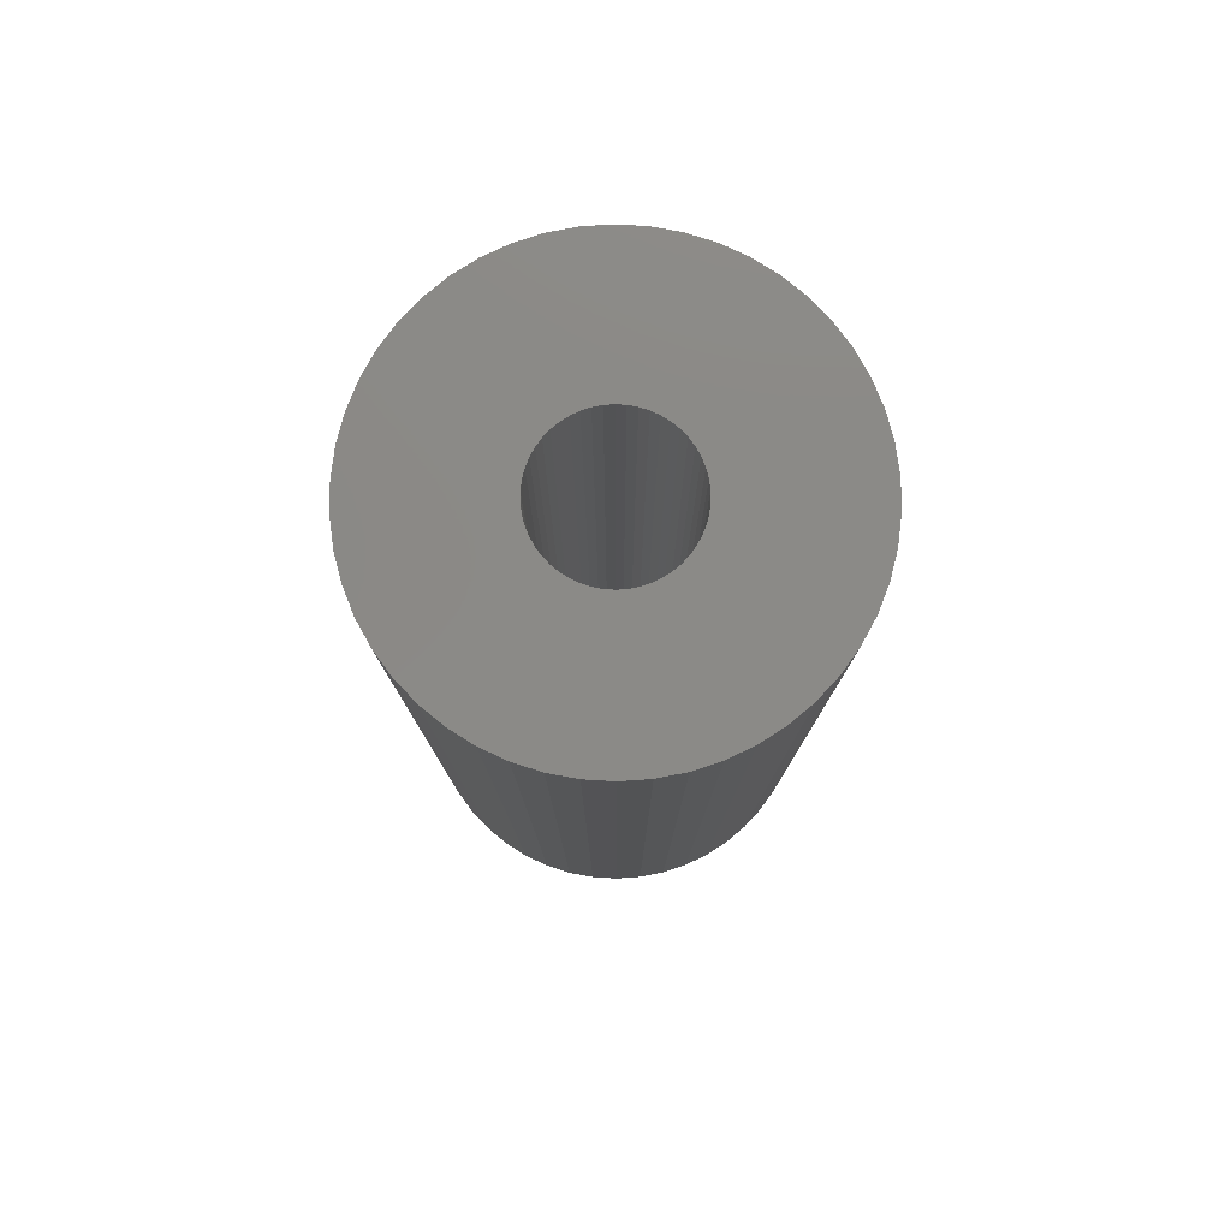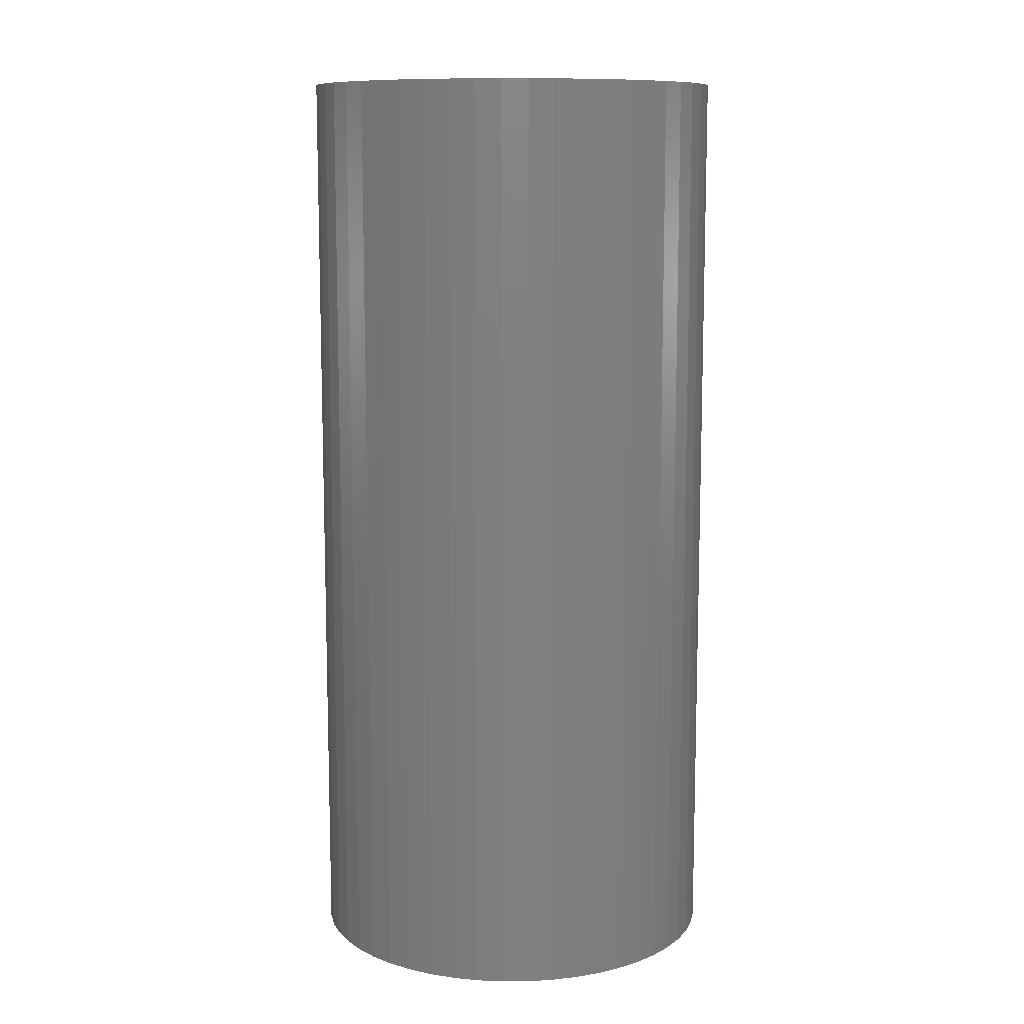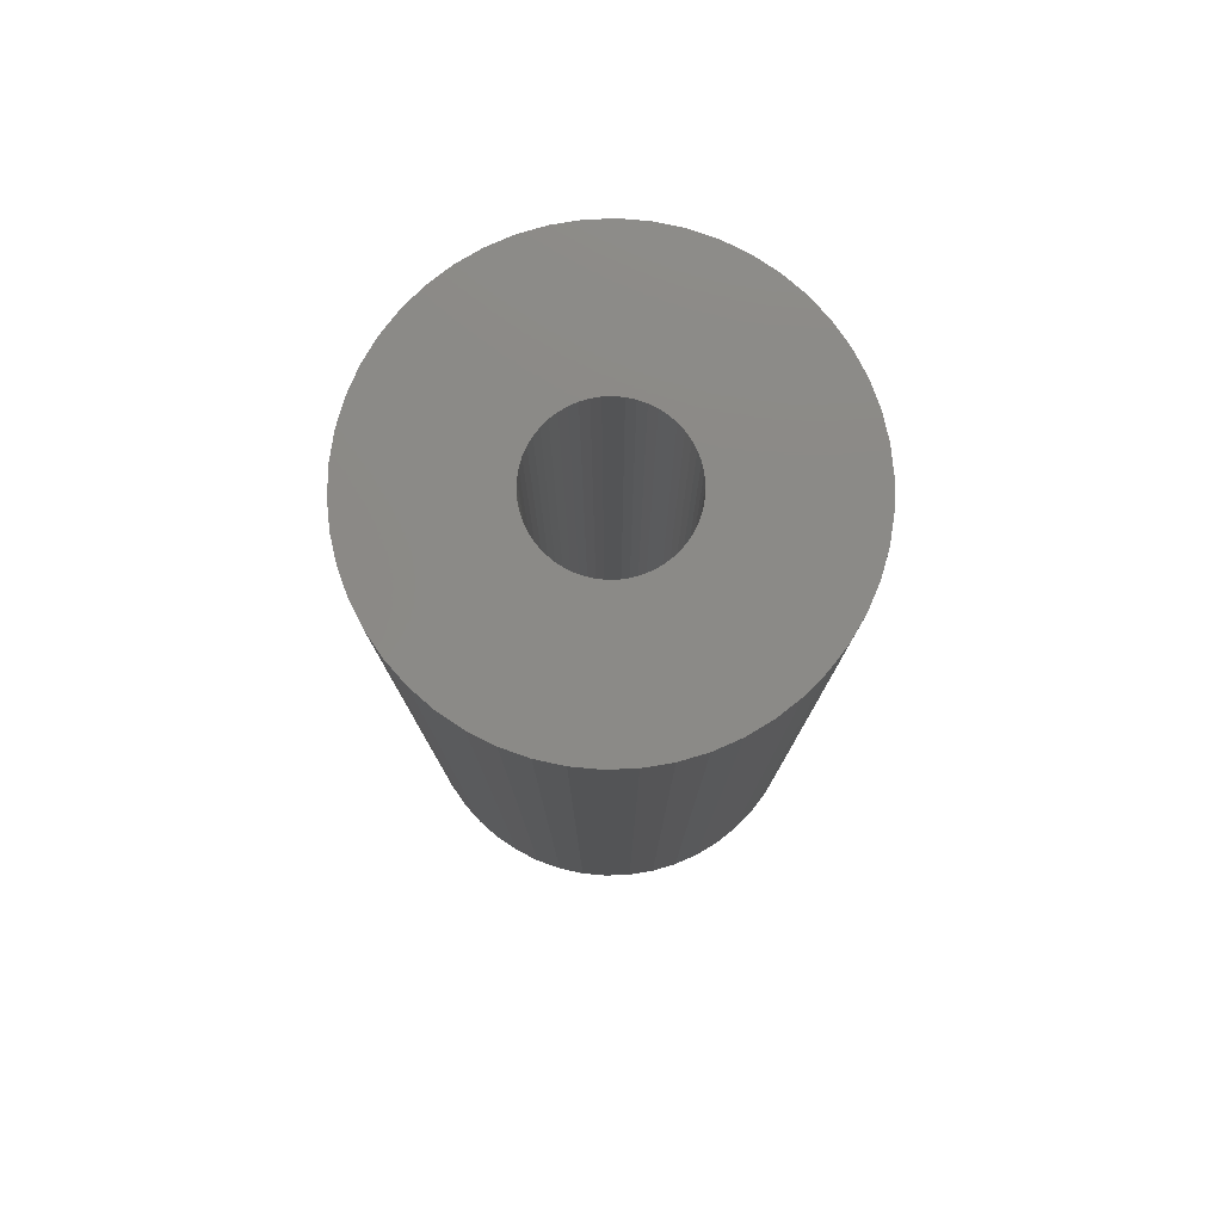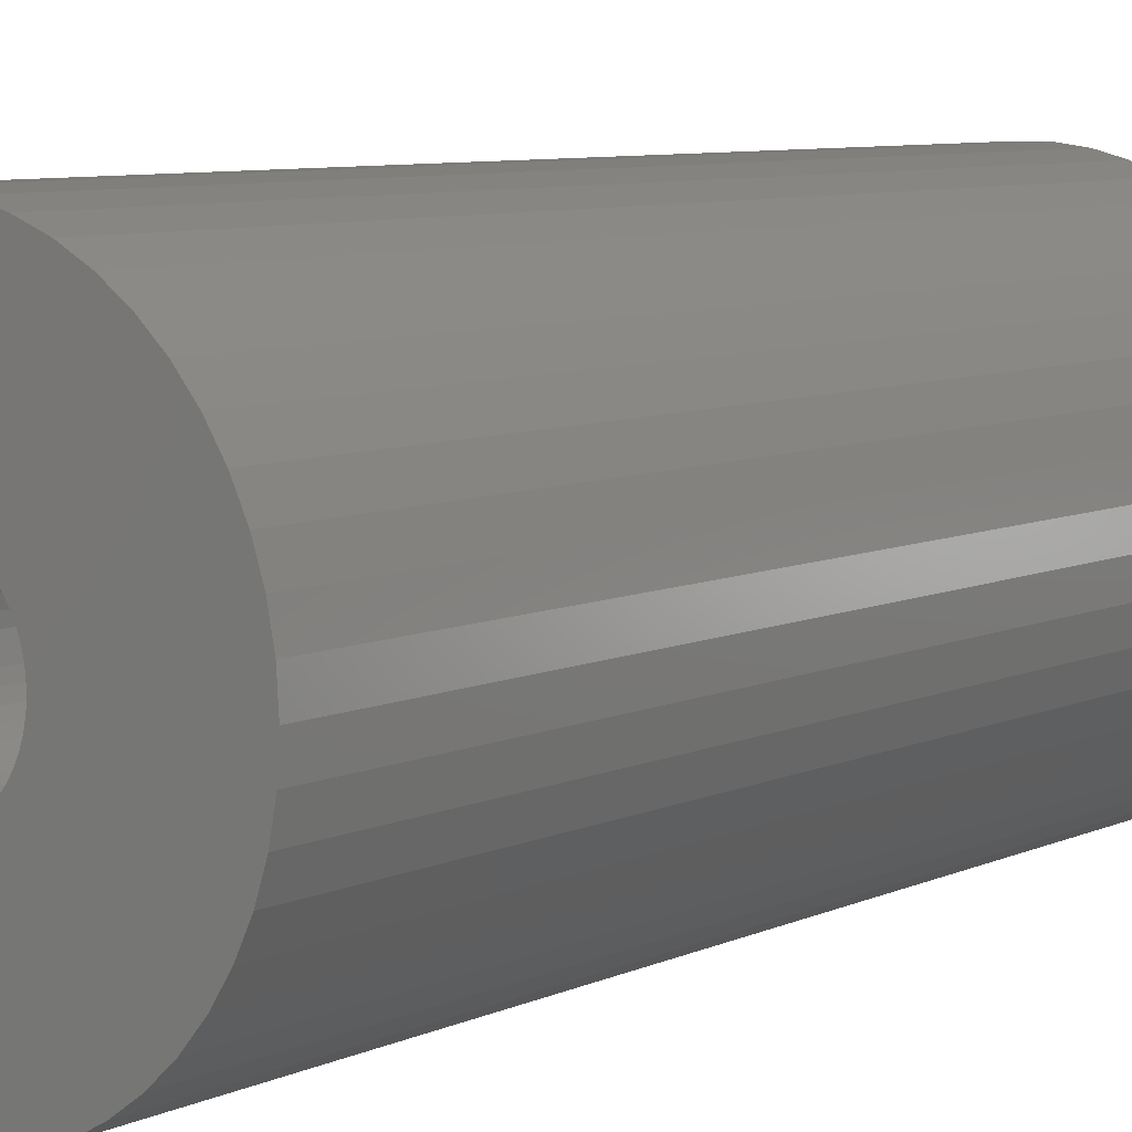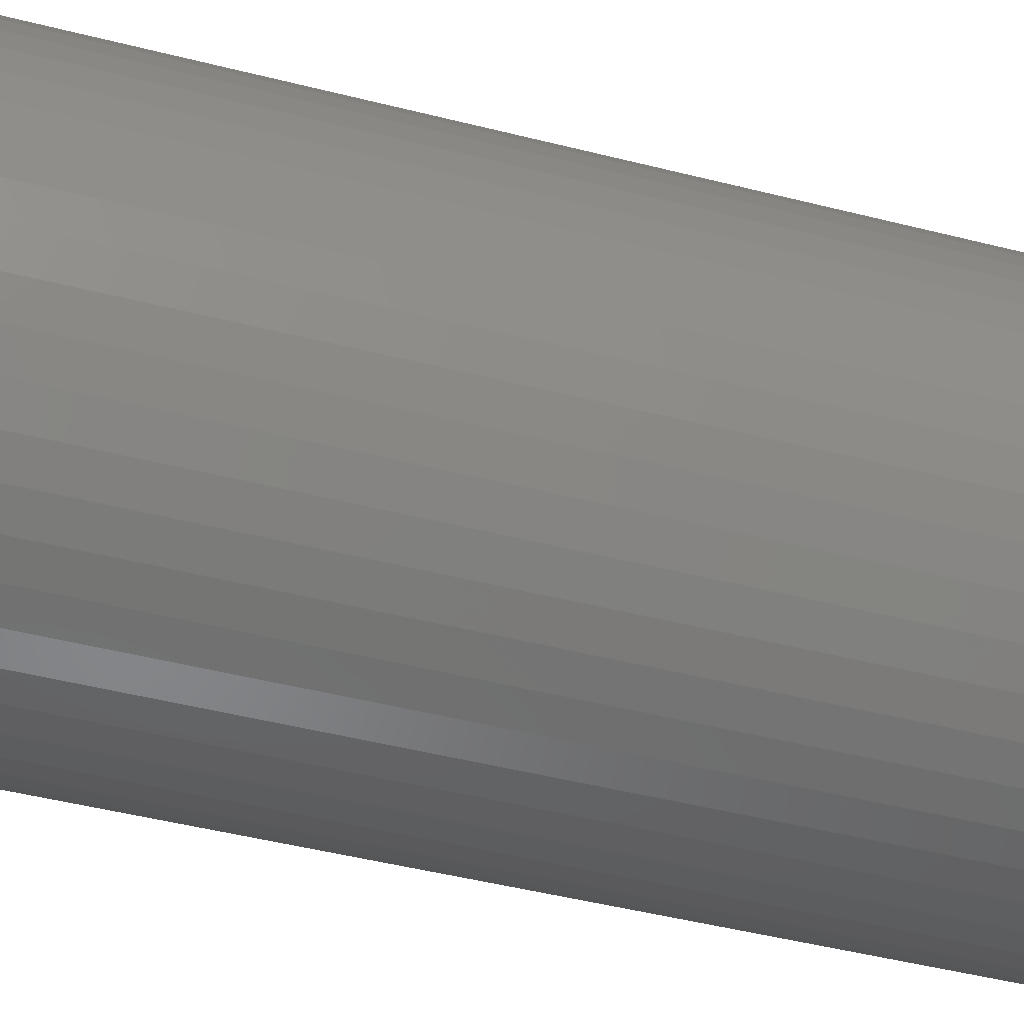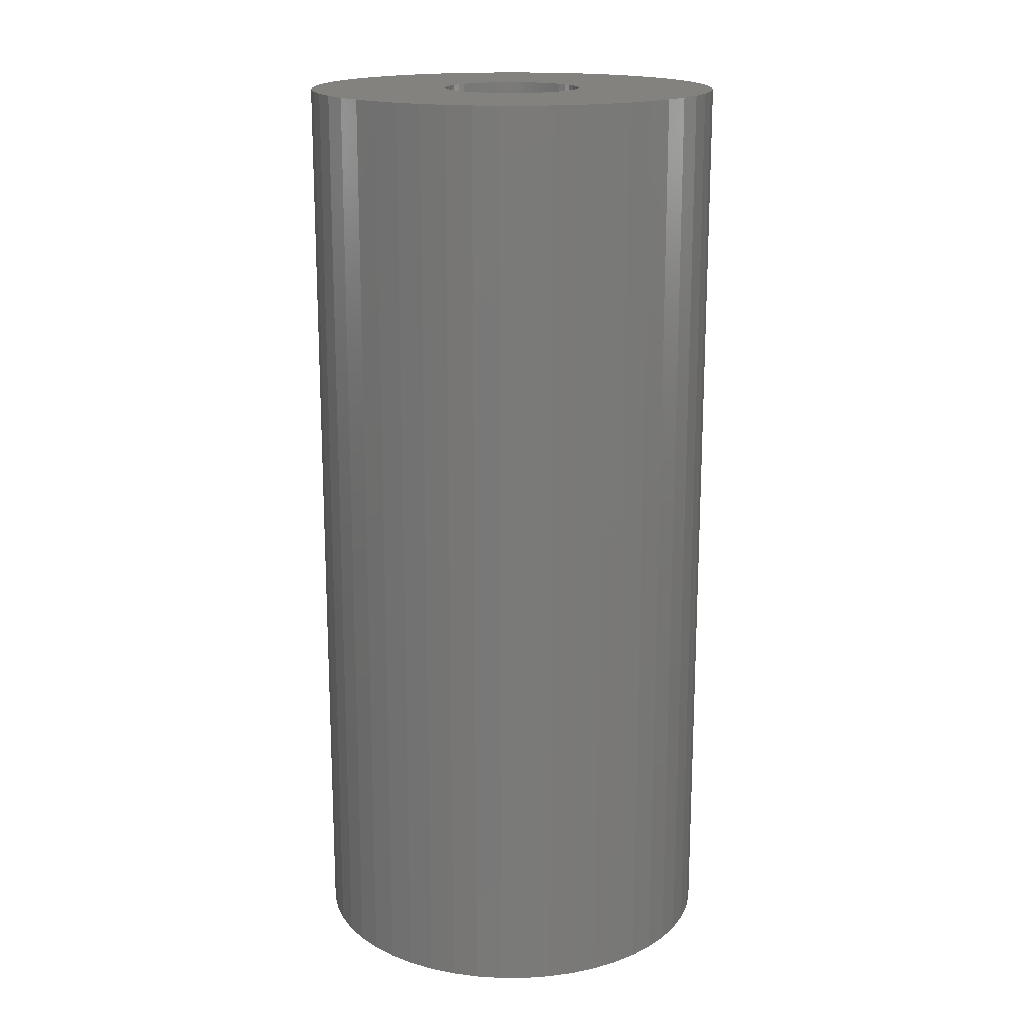
<metadata>
{"format":"stl","ext":"stl","renderer":"f3d","projection":"perspective","resolution":1024,"background":"white","views":[{"elev":79.2,"azim":96.9,"up":"+Z"},{"elev":10.5,"azim":-94.4,"up":"+Z"},{"elev":78.7,"azim":-153.3,"up":"+Z"},{"elev":7.3,"azim":-142.9,"up":"+Y"},{"elev":-45.8,"azim":73.6,"up":"+Y"},{"elev":17.2,"azim":-14.7,"up":"+Z"}]}
</metadata>
<code>
# stl→obj: 200 verts, 400 faces
v 18 0 40
v 17.86 2.256 -40
v 17.86 2.256 40
v 18 0 -40
v -18 0 -40
v -17.86 2.256 40
v -17.86 2.256 -40
v -18 0 40
v 1.13 17.96 -40
v -1.13 17.96 40
v 1.13 17.96 40
v -1.13 17.96 -40
v -1.13 -17.96 -40
v 1.13 -17.96 40
v -1.13 -17.96 40
v 1.13 -17.96 -40
v 13.12 12.32 -40
v 11.47 13.87 40
v 13.12 12.32 40
v 11.47 13.87 -40
v -11.47 13.87 -40
v -13.12 12.32 40
v -11.47 13.87 40
v -13.12 12.32 -40
v -5.562 17.12 -40
v -7.664 16.29 40
v -5.562 17.12 40
v -7.664 16.29 -40
v 16.74 6.626 40
v 15.77 8.672 -40
v 15.77 8.672 40
v 16.74 6.626 -40
v 17.43 4.476 -40
v 17.43 4.476 40
v 14.56 10.58 -40
v 14.56 10.58 40
v 7.664 16.29 -40
v 5.562 17.12 40
v 7.664 16.29 40
v 5.562 17.12 -40
v 3.373 17.68 40
v 3.373 17.68 -40
v 9.645 15.2 -40
v 9.645 15.2 40
v -16.74 6.626 -40
v -15.77 8.672 40
v -15.77 8.672 -40
v -16.74 6.626 40
v -14.56 10.58 -40
v -14.56 10.58 40
v -17.43 4.476 -40
v -17.43 4.476 40
v -9.645 15.2 40
v -9.645 15.2 -40
v -3.373 17.68 40
v -3.373 17.68 -40
v 3.373 -17.68 40
v 3.373 -17.68 -40
v 5.562 -17.12 -40
v 7.664 -16.29 40
v 5.562 -17.12 40
v 7.664 -16.29 -40
v 6 0 40
v 5.953 0.752 40
v 17.86 -2.256 40
v 5.811 1.492 40
v 5.953 -0.752 40
v 5.579 2.209 40
v 17.43 -4.476 40
v 5.258 2.891 40
v 5.811 -1.492 40
v 4.854 3.527 40
v 16.74 -6.626 40
v 4.374 4.107 40
v 5.579 -2.209 40
v 3.825 4.623 40
v 15.77 -8.672 40
v 3.215 5.066 40
v 5.258 -2.891 40
v 14.56 -10.58 40
v 2.555 5.429 40
v 1.854 5.706 40
v 1.124 5.894 40
v 0.3767 5.988 40
v -0.3767 5.988 40
v -1.124 5.894 40
v -1.854 5.706 40
v -2.555 5.429 40
v -3.215 5.066 40
v -3.825 4.623 40
v -4.374 4.107 40
v -4.854 3.527 40
v -5.258 2.891 40
v 4.854 -3.527 40
v 13.12 -12.32 40
v 4.374 -4.107 40
v 11.47 -13.87 40
v 3.825 -4.623 40
v 9.645 -15.2 40
v 3.215 -5.066 40
v 2.555 -5.429 40
v 1.854 -5.706 40
v 1.124 -5.894 40
v 0.3767 -5.988 40
v -0.3767 -5.988 40
v -1.124 -5.894 40
v -3.373 -17.68 40
v -1.854 -5.706 40
v -5.562 -17.12 40
v -2.555 -5.429 40
v -7.664 -16.29 40
v -3.215 -5.066 40
v -9.645 -15.2 40
v -3.825 -4.623 40
v -11.47 -13.87 40
v -4.374 -4.107 40
v -13.12 -12.32 40
v -4.854 -3.527 40
v -14.56 -10.58 40
v -5.258 -2.891 40
v -15.77 -8.672 40
v -5.579 -2.209 40
v -16.74 -6.626 40
v -5.811 -1.492 40
v -17.43 -4.476 40
v -5.953 -0.752 40
v -17.86 -2.256 40
v -6 0 40
v -5.579 2.209 40
v -5.811 1.492 40
v -5.953 0.752 40
v 17.86 -2.256 -40
v 14.56 -10.58 -40
v 13.12 -12.32 -40
v 17.43 -4.476 -40
v 16.74 -6.626 -40
v -13.12 -12.32 -40
v -11.47 -13.87 -40
v -15.77 -8.672 -40
v -16.74 -6.626 -40
v -14.56 -10.58 -40
v 6 0 -40
v 5.953 -0.752 -40
v 5.811 -1.492 -40
v 5.953 0.752 -40
v 5.579 -2.209 -40
v 15.77 -8.672 -40
v 5.258 -2.891 -40
v 5.811 1.492 -40
v 4.854 -3.527 -40
v 4.374 -4.107 -40
v 11.47 -13.87 -40
v 5.579 2.209 -40
v 3.825 -4.623 -40
v 9.645 -15.2 -40
v 3.215 -5.066 -40
v 5.258 2.891 -40
v 2.555 -5.429 -40
v 1.854 -5.706 -40
v 1.124 -5.894 -40
v 0.3767 -5.988 -40
v -0.3767 -5.988 -40
v -1.124 -5.894 -40
v -3.373 -17.68 -40
v -1.854 -5.706 -40
v -5.562 -17.12 -40
v -2.555 -5.429 -40
v -7.664 -16.29 -40
v -3.215 -5.066 -40
v -9.645 -15.2 -40
v -3.825 -4.623 -40
v -4.374 -4.107 -40
v -4.854 -3.527 -40
v -5.258 -2.891 -40
v 4.854 3.527 -40
v 4.374 4.107 -40
v 3.825 4.623 -40
v 3.215 5.066 -40
v 2.555 5.429 -40
v 1.854 5.706 -40
v 1.124 5.894 -40
v 0.3767 5.988 -40
v -0.3767 5.988 -40
v -1.124 5.894 -40
v -1.854 5.706 -40
v -2.555 5.429 -40
v -3.215 5.066 -40
v -3.825 4.623 -40
v -4.374 4.107 -40
v -4.854 3.527 -40
v -5.258 2.891 -40
v -5.579 2.209 -40
v -5.811 1.492 -40
v -5.953 0.752 -40
v -6 0 -40
v -5.579 -2.209 -40
v -5.811 -1.492 -40
v -17.43 -4.476 -40
v -5.953 -0.752 -40
v -17.86 -2.256 -40
f 1 2 3
f 2 1 4
f 5 6 7
f 6 5 8
f 9 10 11
f 10 9 12
f 13 14 15
f 14 13 16
f 17 18 19
f 18 17 20
f 21 22 23
f 22 21 24
f 25 26 27
f 26 25 28
f 29 30 31
f 30 29 32
f 3 33 34
f 33 3 2
f 31 35 36
f 35 31 30
f 37 38 39
f 38 37 40
f 40 41 38
f 41 40 42
f 43 39 44
f 39 43 37
f 45 46 47
f 46 45 48
f 49 22 24
f 22 49 50
f 51 48 45
f 48 51 52
f 28 53 26
f 53 28 54
f 12 55 10
f 55 12 56
f 16 57 14
f 57 16 58
f 59 60 61
f 60 59 62
f 34 32 29
f 32 34 33
f 36 17 19
f 17 36 35
f 42 11 41
f 11 42 9
f 20 44 18
f 44 20 43
f 47 50 49
f 50 47 46
f 7 52 51
f 52 7 6
f 63 1 3
f 64 3 34
f 1 63 65
f 66 34 29
f 67 65 63
f 68 29 31
f 65 67 69
f 70 31 36
f 71 69 67
f 72 36 19
f 69 71 73
f 74 19 18
f 75 73 71
f 76 18 44
f 73 75 77
f 78 44 39
f 79 77 75
f 77 79 80
f 3 64 63
f 34 66 64
f 29 68 66
f 81 39 38
f 31 70 68
f 36 72 70
f 19 74 72
f 18 76 74
f 82 38 41
f 44 78 76
f 39 81 78
f 38 82 81
f 83 41 11
f 41 83 82
f 11 84 83
f 11 85 84
f 10 85 11
f 85 10 86
f 55 86 10
f 86 55 87
f 27 87 55
f 87 27 88
f 26 88 27
f 88 26 89
f 53 89 26
f 89 53 90
f 23 90 53
f 90 23 91
f 22 91 23
f 91 22 92
f 50 92 22
f 92 50 93
f 94 80 79
f 80 94 95
f 96 95 94
f 95 96 97
f 98 97 96
f 97 98 99
f 100 99 98
f 99 100 60
f 101 60 100
f 60 101 61
f 102 61 101
f 61 102 57
f 103 57 102
f 57 103 14
f 104 14 103
f 105 14 104
f 15 105 106
f 105 15 14
f 107 106 108
f 109 108 110
f 111 110 112
f 106 107 15
f 113 112 114
f 115 114 116
f 117 116 118
f 119 118 120
f 108 109 107
f 121 120 122
f 123 122 124
f 125 124 126
f 127 126 128
f 46 93 50
f 110 111 109
f 93 46 129
f 112 113 111
f 48 129 46
f 114 115 113
f 129 48 130
f 116 117 115
f 52 130 48
f 118 119 117
f 130 52 131
f 120 121 119
f 6 131 52
f 122 123 121
f 131 6 128
f 124 125 123
f 8 128 6
f 126 127 125
f 128 8 127
f 54 23 53
f 23 54 21
f 56 27 55
f 27 56 25
f 65 4 1
f 4 65 132
f 95 133 80
f 133 95 134
f 73 135 69
f 135 73 136
f 69 132 65
f 132 69 135
f 137 115 117
f 115 137 138
f 139 123 140
f 123 139 121
f 137 119 141
f 119 137 117
f 142 4 132
f 143 132 135
f 4 142 2
f 144 135 136
f 145 2 142
f 146 136 147
f 2 145 33
f 148 147 133
f 149 33 145
f 150 133 134
f 33 149 32
f 151 134 152
f 153 32 149
f 154 152 155
f 32 153 30
f 156 155 62
f 157 30 153
f 30 157 35
f 132 143 142
f 135 144 143
f 136 146 144
f 158 62 59
f 147 148 146
f 133 150 148
f 134 151 150
f 152 154 151
f 159 59 58
f 155 156 154
f 62 158 156
f 59 159 158
f 160 58 16
f 58 160 159
f 16 161 160
f 16 162 161
f 13 162 16
f 162 13 163
f 164 163 13
f 163 164 165
f 166 165 164
f 165 166 167
f 168 167 166
f 167 168 169
f 170 169 168
f 169 170 171
f 138 171 170
f 171 138 172
f 137 172 138
f 172 137 173
f 141 173 137
f 173 141 174
f 175 35 157
f 35 175 17
f 176 17 175
f 17 176 20
f 177 20 176
f 20 177 43
f 178 43 177
f 43 178 37
f 179 37 178
f 37 179 40
f 180 40 179
f 40 180 42
f 181 42 180
f 42 181 9
f 182 9 181
f 183 9 182
f 12 183 184
f 183 12 9
f 56 184 185
f 25 185 186
f 28 186 187
f 184 56 12
f 54 187 188
f 21 188 189
f 24 189 190
f 49 190 191
f 185 25 56
f 47 191 192
f 45 192 193
f 51 193 194
f 7 194 195
f 139 174 141
f 186 28 25
f 174 139 196
f 187 54 28
f 140 196 139
f 188 21 54
f 196 140 197
f 189 24 21
f 198 197 140
f 190 49 24
f 197 198 199
f 191 47 49
f 200 199 198
f 192 45 47
f 199 200 195
f 193 51 45
f 5 195 200
f 194 7 51
f 195 5 7
f 62 99 60
f 99 62 155
f 80 147 77
f 147 80 133
f 140 125 198
f 125 140 123
f 58 61 57
f 61 58 59
f 77 136 73
f 136 77 147
f 164 15 107
f 15 164 13
f 168 109 111
f 109 168 166
f 170 111 113
f 111 170 168
f 141 121 139
f 121 141 119
f 198 127 200
f 127 198 125
f 200 8 5
f 8 200 127
f 152 95 97
f 95 152 134
f 155 97 99
f 97 155 152
f 166 107 109
f 107 166 164
f 138 113 115
f 113 138 170
f 142 64 145
f 64 142 63
f 128 194 131
f 194 128 195
f 183 84 85
f 84 183 182
f 161 105 104
f 105 161 162
f 177 74 76
f 74 177 176
f 189 90 91
f 90 189 188
f 186 87 88
f 87 186 185
f 150 79 148
f 79 150 94
f 153 70 157
f 70 153 68
f 145 66 149
f 66 145 64
f 180 81 82
f 81 180 179
f 181 82 83
f 82 181 180
f 179 78 81
f 78 179 178
f 129 191 93
f 191 129 192
f 130 192 129
f 192 130 193
f 184 85 86
f 85 184 183
f 160 104 103
f 104 160 161
f 158 102 101
f 102 158 159
f 149 68 153
f 68 149 66
f 175 74 176
f 74 175 72
f 157 72 175
f 72 157 70
f 182 83 84
f 83 182 181
f 178 76 78
f 76 178 177
f 93 190 92
f 190 93 191
f 92 189 91
f 189 92 190
f 131 193 130
f 193 131 194
f 187 88 89
f 88 187 186
f 188 89 90
f 89 188 187
f 185 86 87
f 86 185 184
f 151 98 96
f 98 151 154
f 144 67 143
f 67 144 71
f 120 196 122
f 196 120 174
f 118 174 120
f 174 118 173
f 148 75 146
f 75 148 79
f 151 94 150
f 94 151 96
f 143 63 142
f 63 143 67
f 116 173 118
f 173 116 172
f 122 197 124
f 197 122 196
f 159 103 102
f 103 159 160
f 154 100 98
f 100 154 156
f 156 101 100
f 101 156 158
f 146 71 144
f 71 146 75
f 162 106 105
f 106 162 163
f 163 108 106
f 108 163 165
f 124 199 126
f 199 124 197
f 126 195 128
f 195 126 199
f 165 110 108
f 110 165 167
f 167 112 110
f 112 167 169
f 169 114 112
f 114 169 171
f 171 116 114
f 116 171 172

</code>
